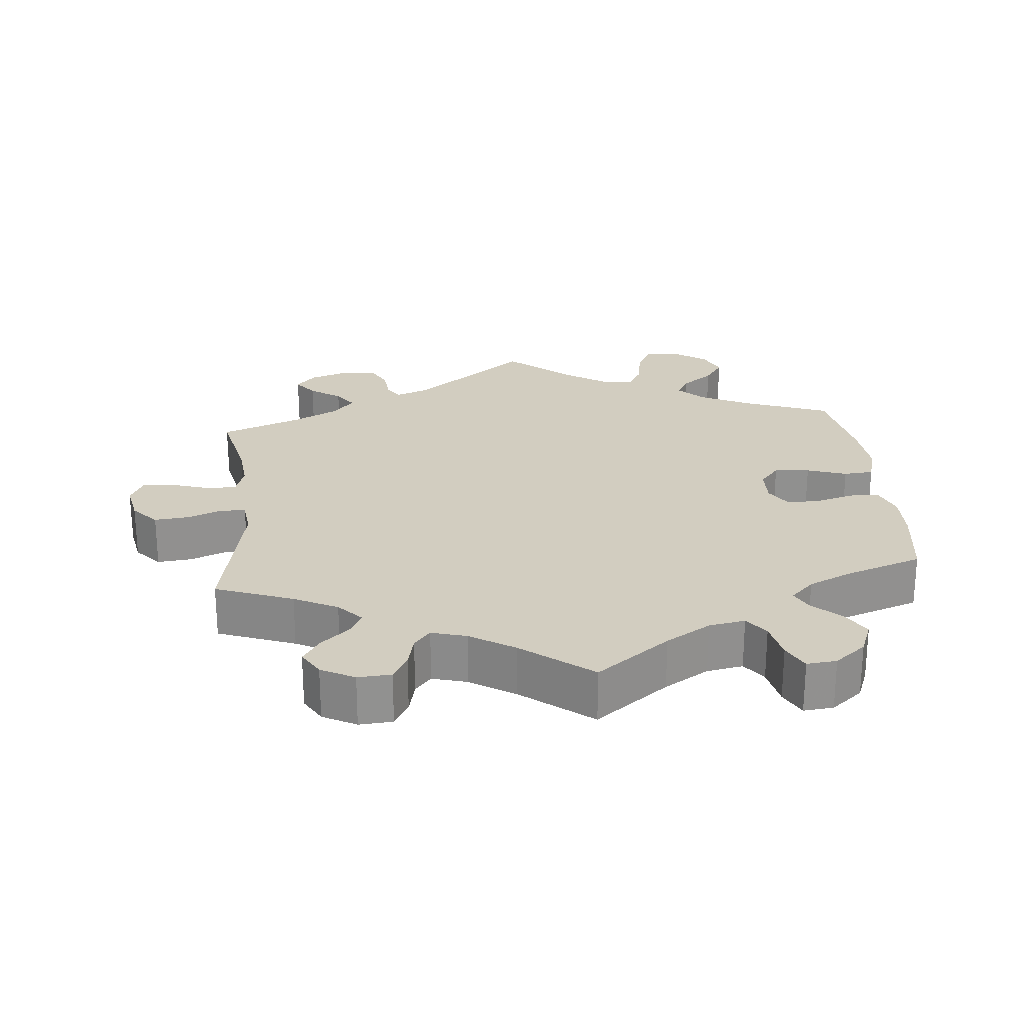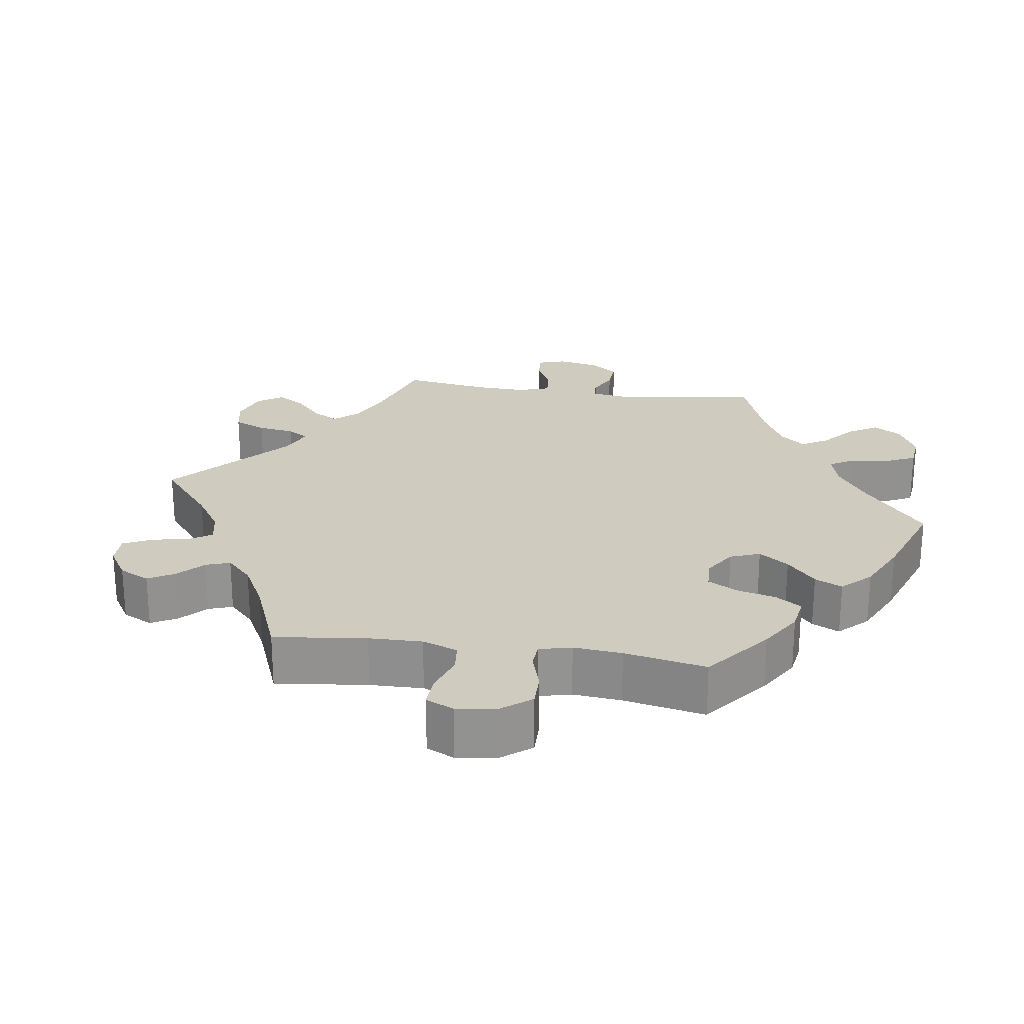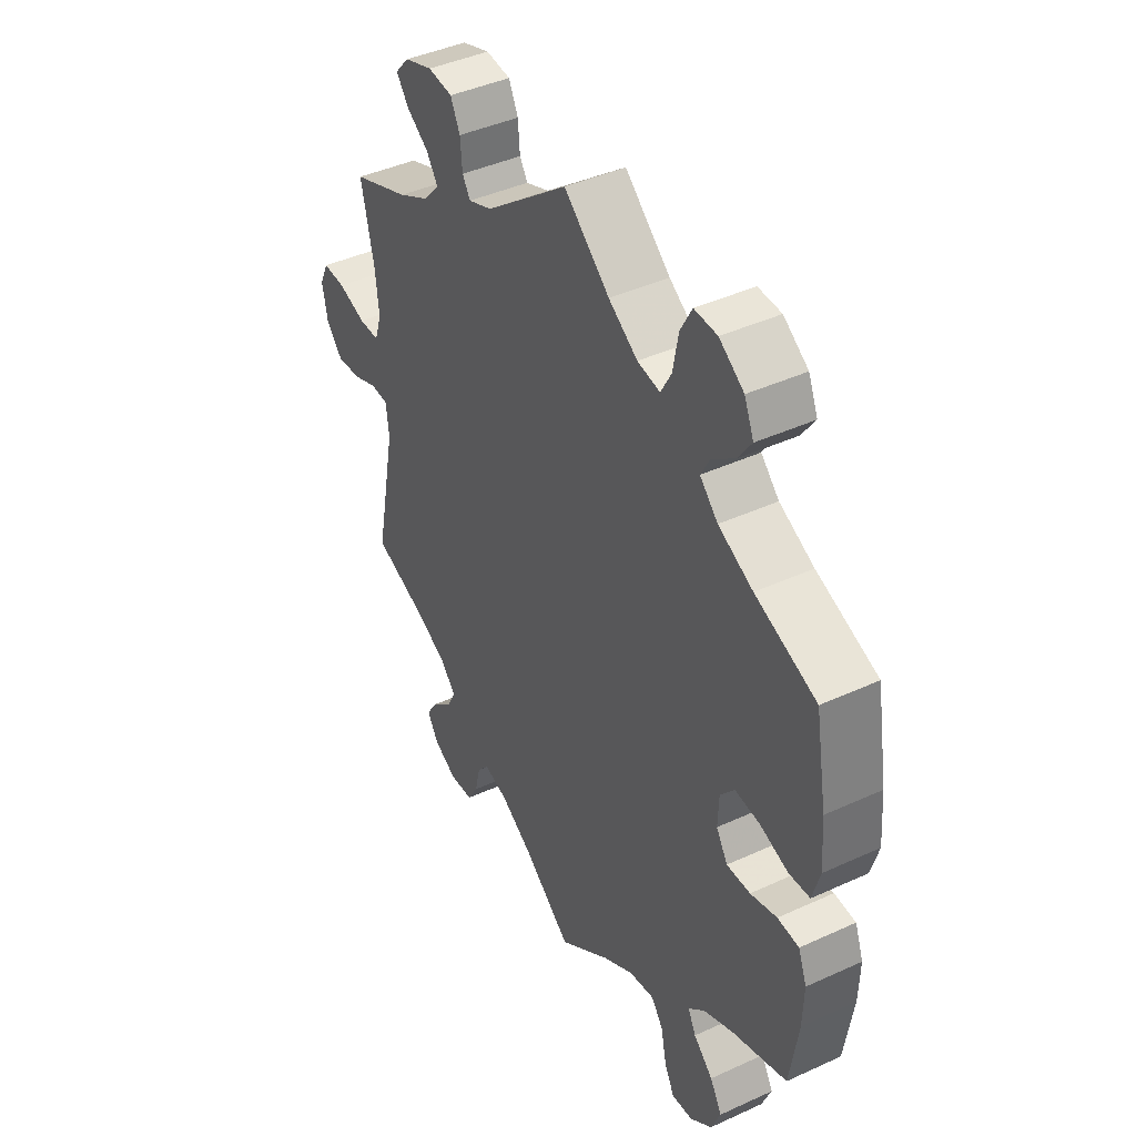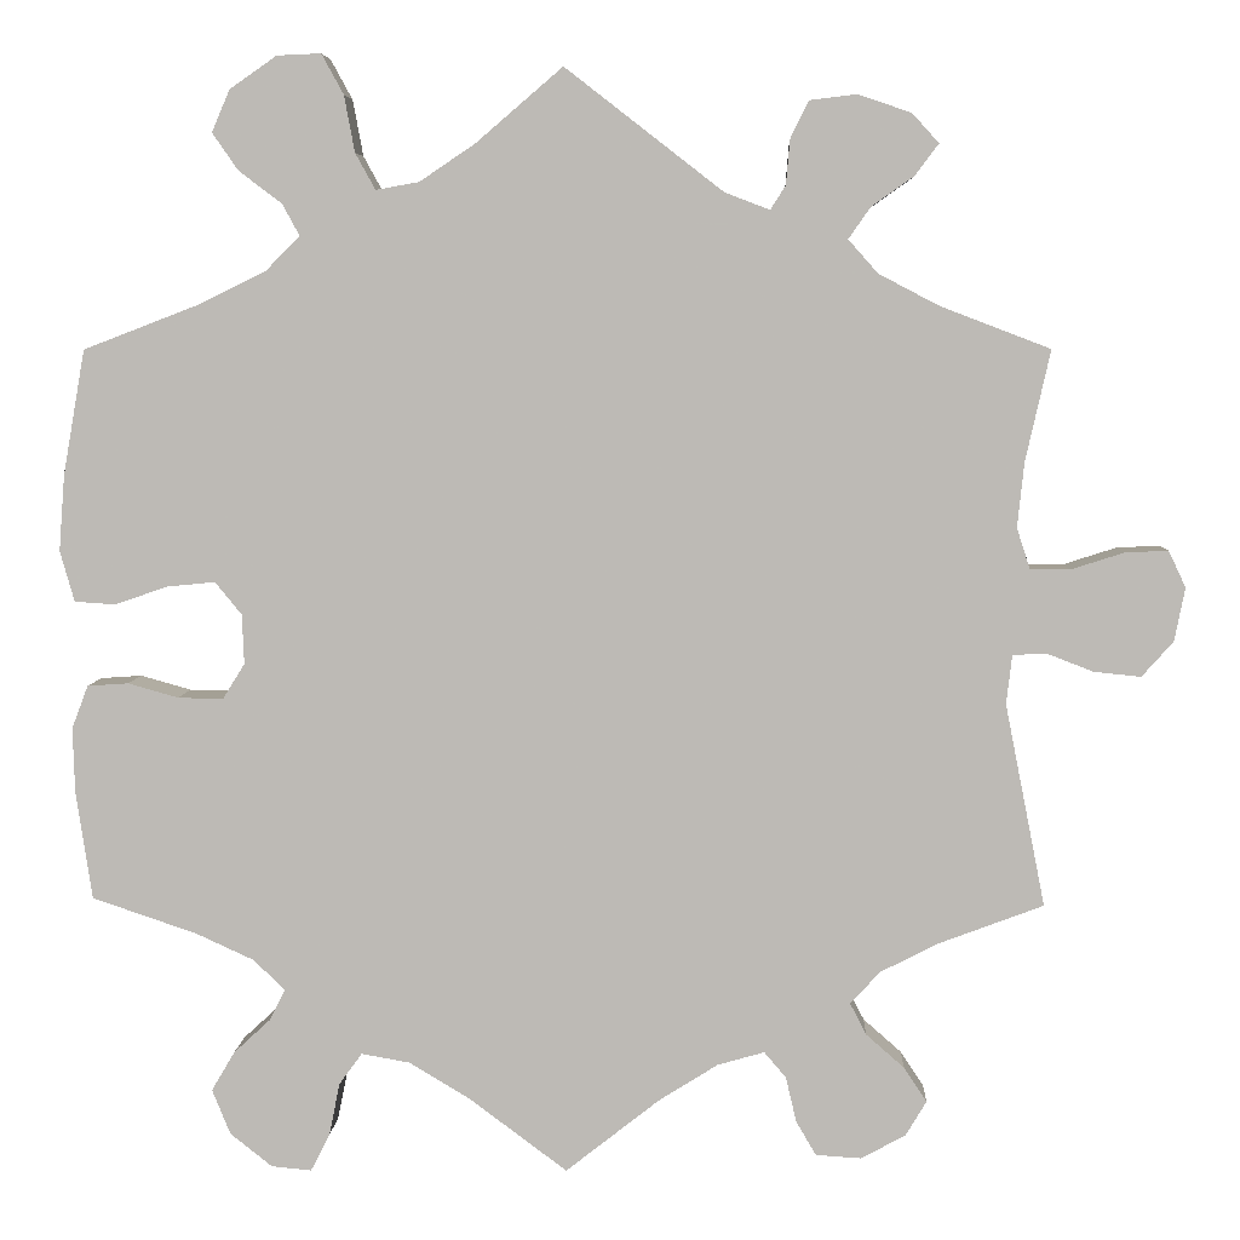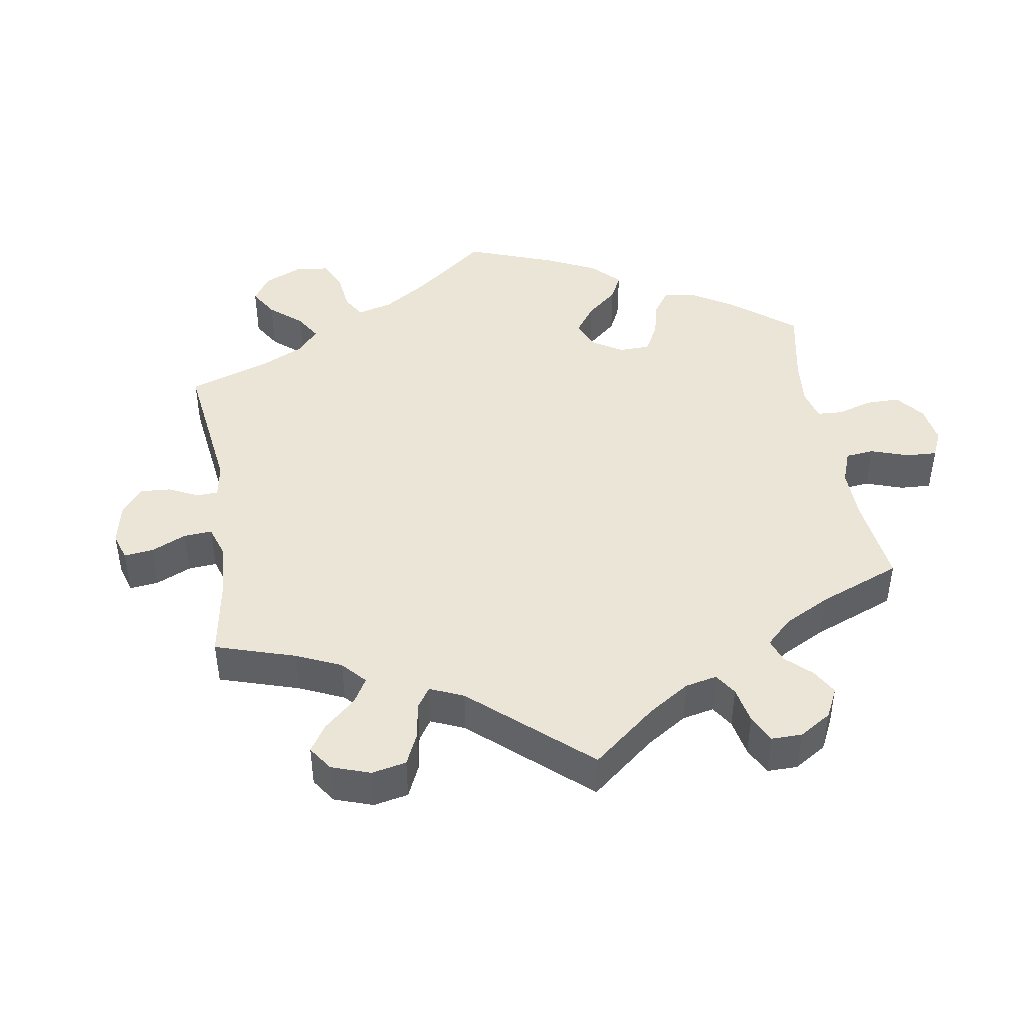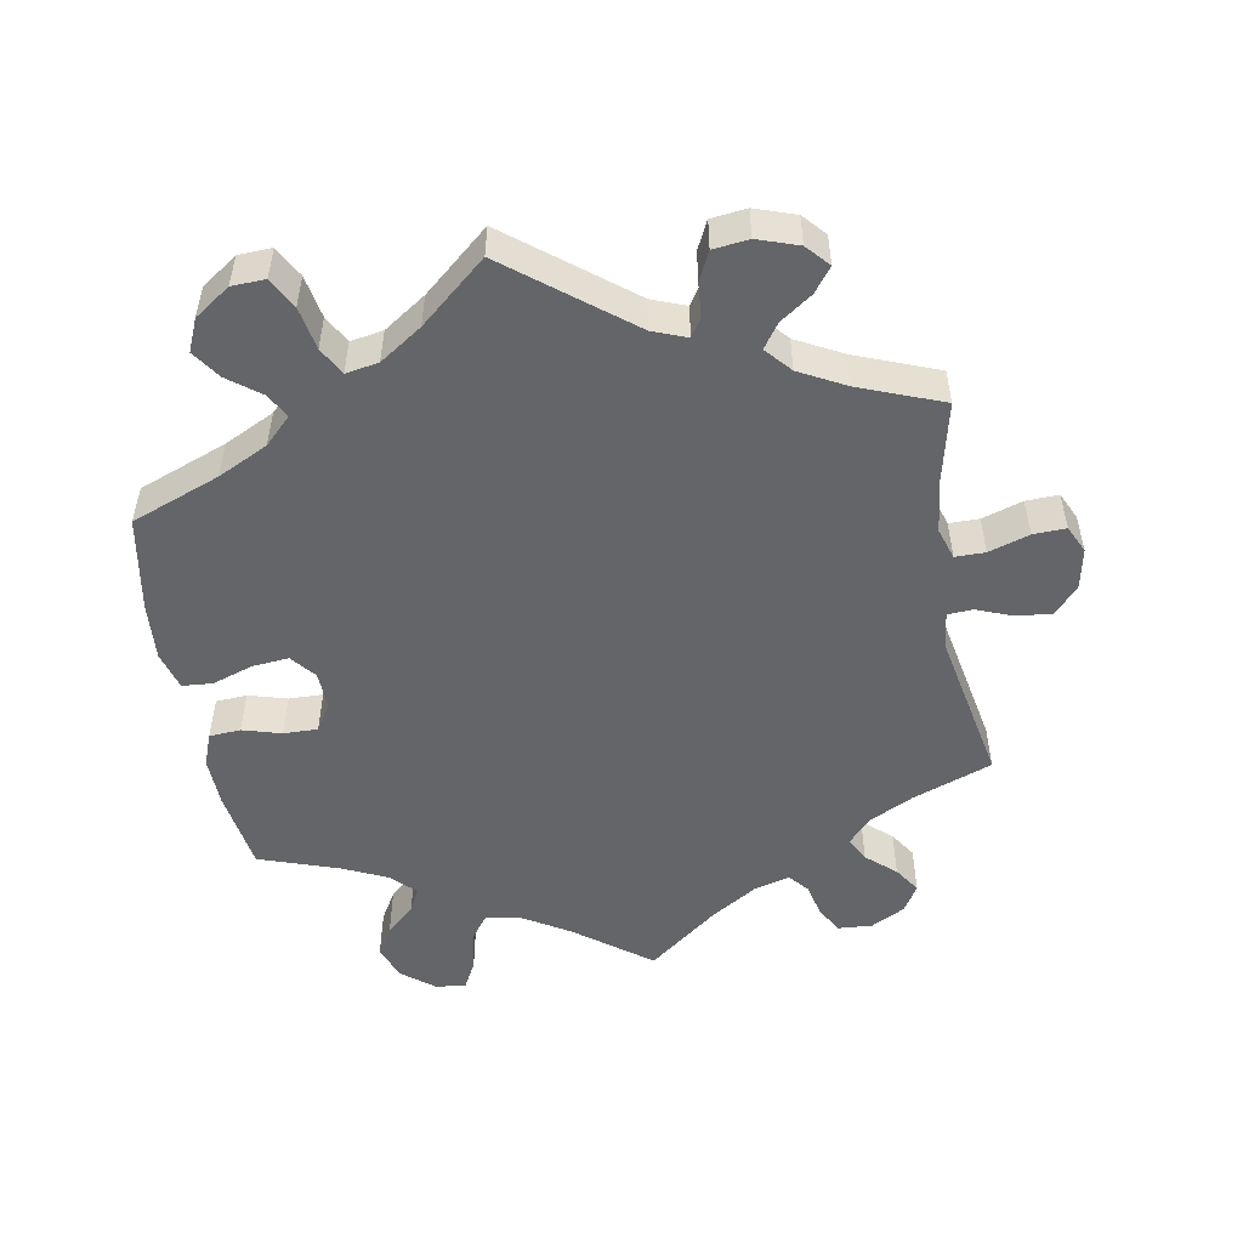
<metadata>
{"format":"obj","ext":"obj","renderer":"f3d","projection":"perspective","resolution":1024,"background":"white","views":[{"elev":24.5,"azim":174.5,"up":"+Y"},{"elev":23.7,"azim":-141.6,"up":"+Y"},{"elev":42.3,"azim":-118.8,"up":"+Z"},{"elev":5.6,"azim":2.4,"up":"+Z"},{"elev":44.0,"azim":110.9,"up":"+Y"},{"elev":-51.4,"azim":9.9,"up":"+Y"}]}
</metadata>
<code>
v 0.392 0.07 -0.33
v 0.331 0.07 -0.361
v 0.3 0.07 -0.395
v 0.317 0.07 -0.428
v 0.357 0.07 -0.463
v 0.381 0.07 -0.499
v 0.359 0.07 -0.536
v 0.312 0.07 -0.561
v 0.265 0.07 -0.558
v 0.244 0.07 -0.522
v 0.233 0.07 -0.475
v 0.21 0.07 -0.448
v 0.161 0.07 -0.462
v 0.099 0.07 -0.501
v 0.001 0.07 -0.578
v -0.102 0.07 -0.501
v -0.165 0.07 -0.463
v -0.216 0.07 -0.454
v -0.24 0.07 -0.487
v -0.251 0.07 -0.542
v -0.271 0.07 -0.581
v -0.313 0.07 -0.577
v -0.357 0.07 -0.542
v -0.376 0.07 -0.495
v -0.352 0.07 -0.454
v -0.313 0.07 -0.418
v -0.297 0.07 -0.386
v -0.33 0.07 -0.354
v -0.391 0.07 -0.326
v -0.5 0.07 -0.289
v -0.517 0.07 -0.176
v -0.519 0.07 -0.108
v -0.502 0.07 -0.063
v -0.459 0.07 -0.06
v -0.406 0.07 -0.075
v -0.359 0.07 -0.076
v -0.336 0.07 -0.039
v -0.338 0.07 0.013
v -0.366 0.07 0.047
v -0.416 0.07 0.042
v -0.472 0.07 0.023
v -0.514 0.07 0.026
v -0.529 0.07 0.079
v -0.523 0.07 0.158
v -0.5 0.07 0.289
v -0.378 0.07 0.336
v -0.309 0.07 0.37
v -0.273 0.07 0.406
v -0.291 0.07 0.439
v -0.336 0.07 0.473
v -0.363 0.07 0.512
v -0.344 0.07 0.556
v -0.295 0.07 0.59
v -0.249 0.07 0.592
v -0.226 0.07 0.55
v -0.215 0.07 0.491
v -0.194 0.07 0.453
v -0.149 0.07 0.461
v -0.091 0.07 0.5
v 0 0.07 0.578
v 0.165 0.07 0.45
v 0.212 0.07 0.432
v 0.228 0.07 0.457
v 0.232 0.07 0.504
v 0.251 0.07 0.543
v 0.3 0.07 0.549
v 0.356 0.07 0.53
v 0.384 0.07 0.499
v 0.359 0.07 0.466
v 0.315 0.07 0.435
v 0.292 0.07 0.402
v 0.323 0.07 0.367
v 0.386 0.07 0.334
v 0.501 0.07 0.29
v 0.475 0.07 0.174
v 0.468 0.07 0.106
v 0.482 0.07 0.063
v 0.523 0.07 0.063
v 0.579 0.07 0.081
v 0.624 0.07 0.083
v 0.642 0.07 0.045
v 0.631 0.07 -0.011
v 0.598 0.07 -0.048
v 0.549 0.07 -0.043
v 0.5 0.07 -0.024
v 0.465 0.07 -0.026
v 0.459 0.07 -0.077
v 0.501 0.07 -0.289
v 0.392 0 -0.33
v 0.331 0 -0.361
v 0.3 0 -0.395
v 0.317 0 -0.428
v 0.357 0 -0.463
v 0.381 0 -0.499
v 0.359 0 -0.536
v 0.312 0 -0.561
v 0.265 0 -0.558
v 0.244 0 -0.522
v 0.233 0 -0.475
v 0.21 0 -0.448
v 0.161 0 -0.462
v 0.099 0 -0.501
v 0.001 0 -0.578
v -0.102 0 -0.501
v -0.165 0 -0.463
v -0.216 0 -0.454
v -0.24 0 -0.487
v -0.251 0 -0.542
v -0.271 0 -0.581
v -0.313 0 -0.577
v -0.357 0 -0.542
v -0.376 0 -0.495
v -0.352 0 -0.454
v -0.313 0 -0.418
v -0.297 0 -0.386
v -0.33 0 -0.354
v -0.391 0 -0.326
v -0.5 0 -0.289
v -0.517 0 -0.176
v -0.519 0 -0.108
v -0.502 0 -0.063
v -0.459 0 -0.06
v -0.406 0 -0.075
v -0.359 0 -0.076
v -0.336 0 -0.039
v -0.338 0 0.013
v -0.366 0 0.047
v -0.416 0 0.042
v -0.472 0 0.023
v -0.514 0 0.026
v -0.529 0 0.079
v -0.523 0 0.158
v -0.5 0 0.289
v -0.378 0 0.336
v -0.309 0 0.37
v -0.273 0 0.406
v -0.291 0 0.439
v -0.336 0 0.473
v -0.363 0 0.512
v -0.344 0 0.556
v -0.295 0 0.59
v -0.249 0 0.592
v -0.226 0 0.55
v -0.215 0 0.491
v -0.194 0 0.453
v -0.149 0 0.461
v -0.091 0 0.5
v 0 0 0.578
v 0.165 0 0.45
v 0.212 0 0.432
v 0.228 0 0.457
v 0.232 0 0.504
v 0.251 0 0.543
v 0.3 0 0.549
v 0.356 0 0.53
v 0.384 0 0.499
v 0.359 0 0.466
v 0.315 0 0.435
v 0.292 0 0.402
v 0.323 0 0.367
v 0.386 0 0.334
v 0.501 0 0.29
v 0.475 0 0.174
v 0.468 0 0.106
v 0.482 0 0.063
v 0.523 0 0.063
v 0.579 0 0.081
v 0.624 0 0.083
v 0.642 0 0.045
v 0.631 0 -0.011
v 0.598 0 -0.048
v 0.549 0 -0.043
v 0.5 0 -0.024
v 0.465 0 -0.026
v 0.459 0 -0.077
v 0.501 0 -0.289
f 87 88 1
f 86 87 1 2
f 82 83 84 85
f 82 85 86
f 81 82 86
f 78 79 80 81
f 77 78 81 86
f 76 77 86 2
f 73 74 75
f 72 73 75 76
f 71 72 76 2
f 67 68 69 70
f 67 70 71
f 66 67 71
f 63 64 65 66
f 62 63 66 71
f 59 60 61
f 58 59 61 62
f 57 58 62 71
f 53 54 55 56
f 53 56 57
f 52 53 57
f 49 50 51 52
f 48 49 52 57
f 47 48 57 71
f 43 44 45 46
f 40 41 42 43
f 39 40 43 46
f 38 39 46 47
f 32 33 34 35
f 32 35 36
f 29 30 31 32
f 28 29 32 36
f 27 28 36 37
f 23 24 25 26
f 23 26 27
f 22 23 27
f 19 20 21 22
f 18 19 22 27
f 17 18 27 37
f 14 15 16
f 13 14 16 17
f 12 13 17 37
f 8 9 10 11
f 8 11 12
f 7 8 12
f 4 5 6 7
f 3 4 7 12
f 37 38 47 71
f 12 37 71
f 2 3 12 71
f 89 176 175
f 90 89 175 174
f 173 172 171 170
f 174 173 170
f 174 170 169
f 169 168 167 166
f 174 169 166 165
f 90 174 165 164
f 163 162 161
f 164 163 161 160
f 90 164 160 159
f 158 157 156 155
f 159 158 155
f 159 155 154
f 154 153 152 151
f 159 154 151 150
f 149 148 147
f 150 149 147 146
f 159 150 146 145
f 144 143 142 141
f 145 144 141
f 145 141 140
f 140 139 138 137
f 145 140 137 136
f 159 145 136 135
f 134 133 132 131
f 131 130 129 128
f 134 131 128 127
f 135 134 127 126
f 123 122 121 120
f 124 123 120
f 120 119 118 117
f 124 120 117 116
f 125 124 116 115
f 114 113 112 111
f 115 114 111
f 115 111 110
f 110 109 108 107
f 115 110 107 106
f 125 115 106 105
f 104 103 102
f 105 104 102 101
f 125 105 101 100
f 99 98 97 96
f 100 99 96
f 100 96 95
f 95 94 93 92
f 100 95 92 91
f 159 135 126 125
f 159 125 100
f 159 100 91 90
f 1 89 90 2
f 2 90 91 3
f 3 91 92 4
f 4 92 93 5
f 5 93 94 6
f 6 94 95 7
f 7 95 96 8
f 8 96 97 9
f 9 97 98 10
f 10 98 99 11
f 11 99 100 12
f 12 100 101 13
f 13 101 102 14
f 14 102 103 15
f 15 103 104 16
f 16 104 105 17
f 17 105 106 18
f 18 106 107 19
f 19 107 108 20
f 20 108 109 21
f 21 109 110 22
f 22 110 111 23
f 23 111 112 24
f 24 112 113 25
f 25 113 114 26
f 26 114 115 27
f 27 115 116 28
f 28 116 117 29
f 29 117 118 30
f 30 118 119 31
f 31 119 120 32
f 32 120 121 33
f 33 121 122 34
f 34 122 123 35
f 35 123 124 36
f 36 124 125 37
f 37 125 126 38
f 38 126 127 39
f 39 127 128 40
f 40 128 129 41
f 41 129 130 42
f 42 130 131 43
f 43 131 132 44
f 44 132 133 45
f 45 133 134 46
f 46 134 135 47
f 47 135 136 48
f 48 136 137 49
f 49 137 138 50
f 50 138 139 51
f 51 139 140 52
f 52 140 141 53
f 53 141 142 54
f 54 142 143 55
f 55 143 144 56
f 56 144 145 57
f 57 145 146 58
f 58 146 147 59
f 59 147 148 60
f 60 148 149 61
f 61 149 150 62
f 62 150 151 63
f 63 151 152 64
f 64 152 153 65
f 65 153 154 66
f 66 154 155 67
f 67 155 156 68
f 68 156 157 69
f 69 157 158 70
f 70 158 159 71
f 71 159 160 72
f 72 160 161 73
f 73 161 162 74
f 74 162 163 75
f 75 163 164 76
f 76 164 165 77
f 77 165 166 78
f 78 166 167 79
f 79 167 168 80
f 80 168 169 81
f 81 169 170 82
f 82 170 171 83
f 83 171 172 84
f 84 172 173 85
f 85 173 174 86
f 86 174 175 87
f 87 175 176 88
f 88 176 89 1

</code>
